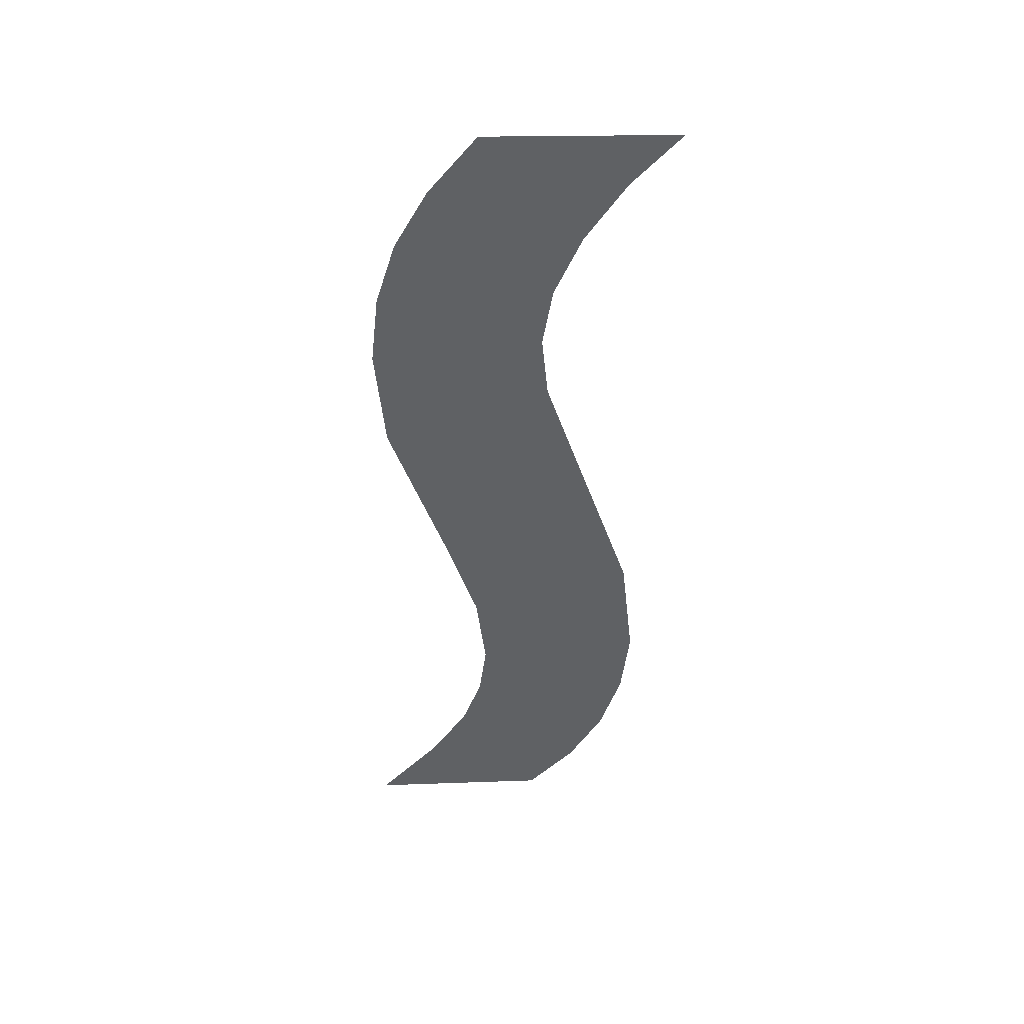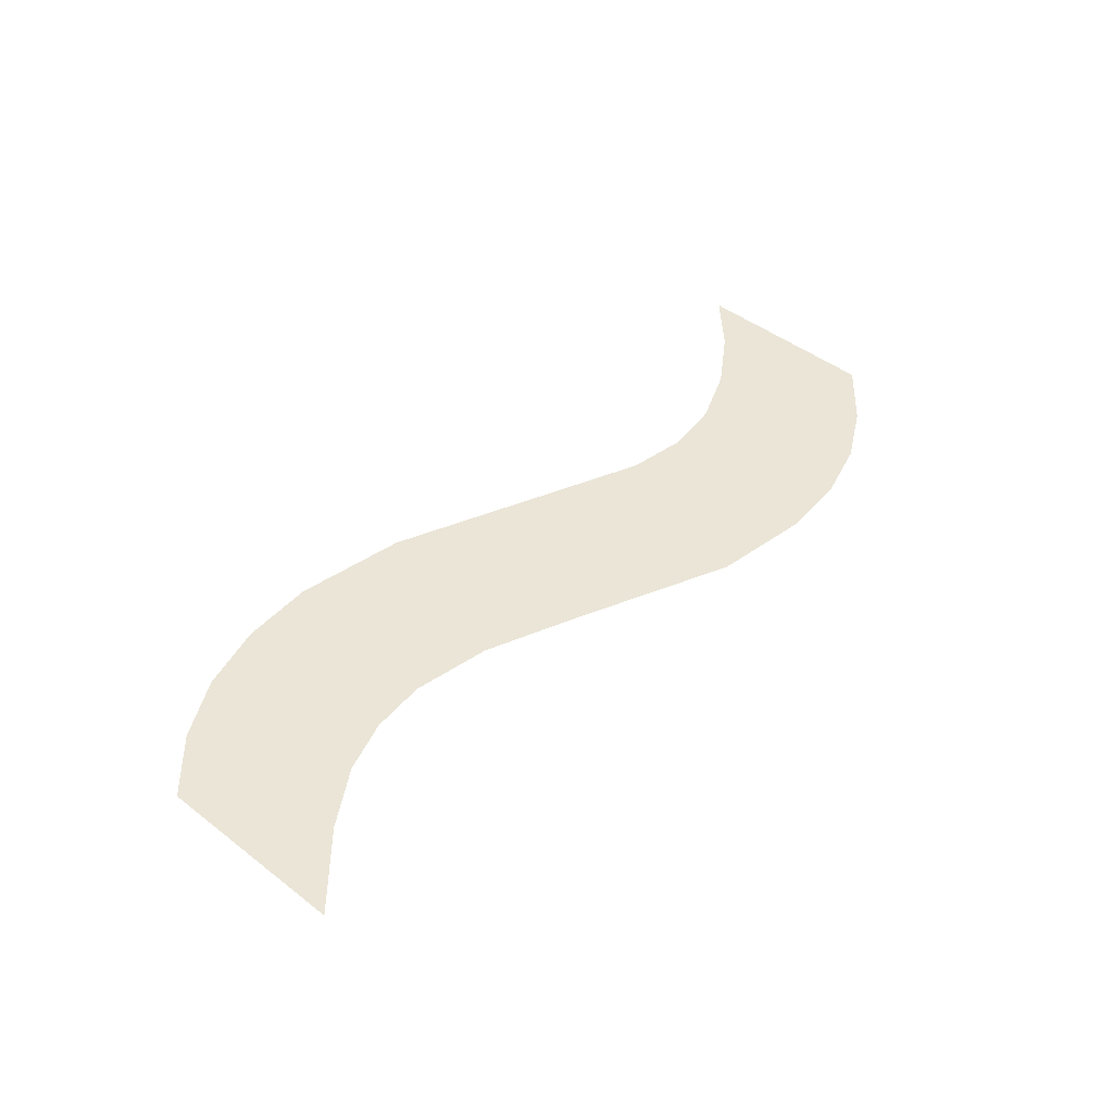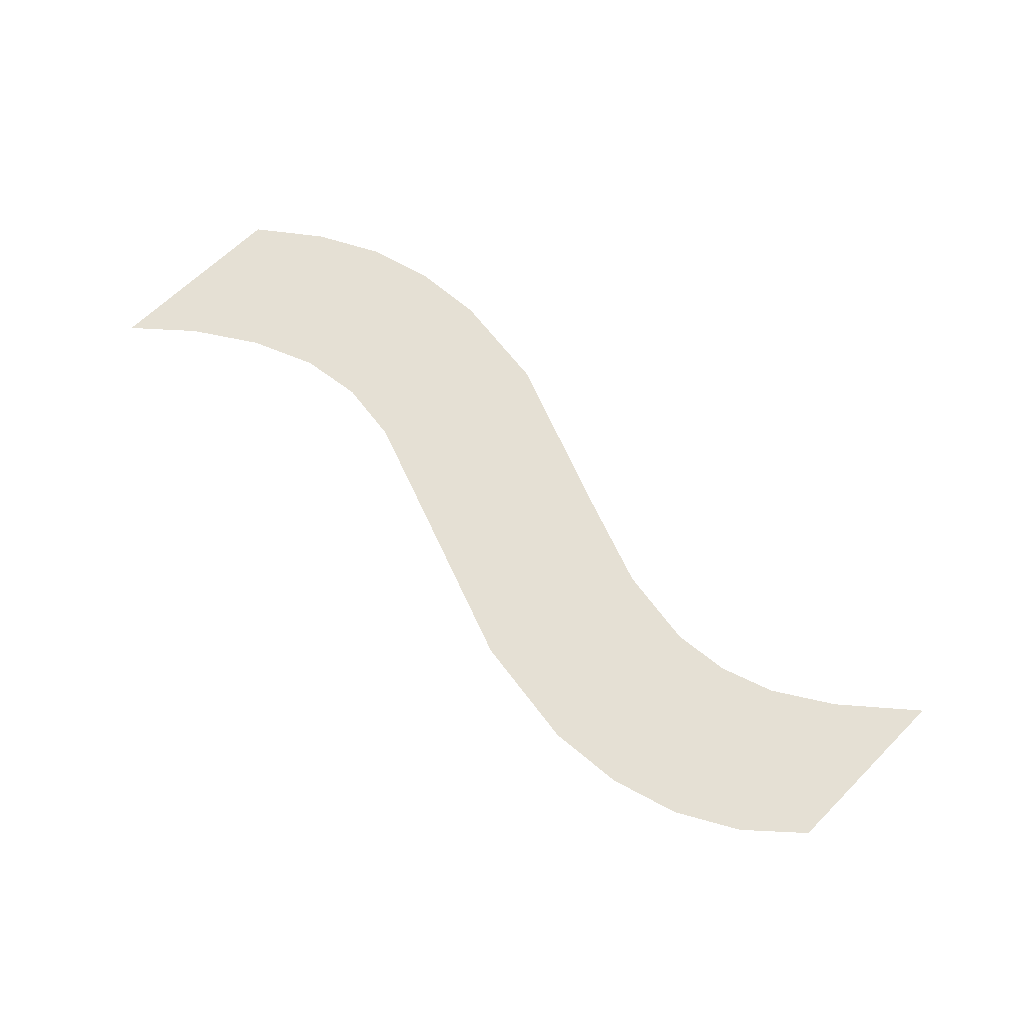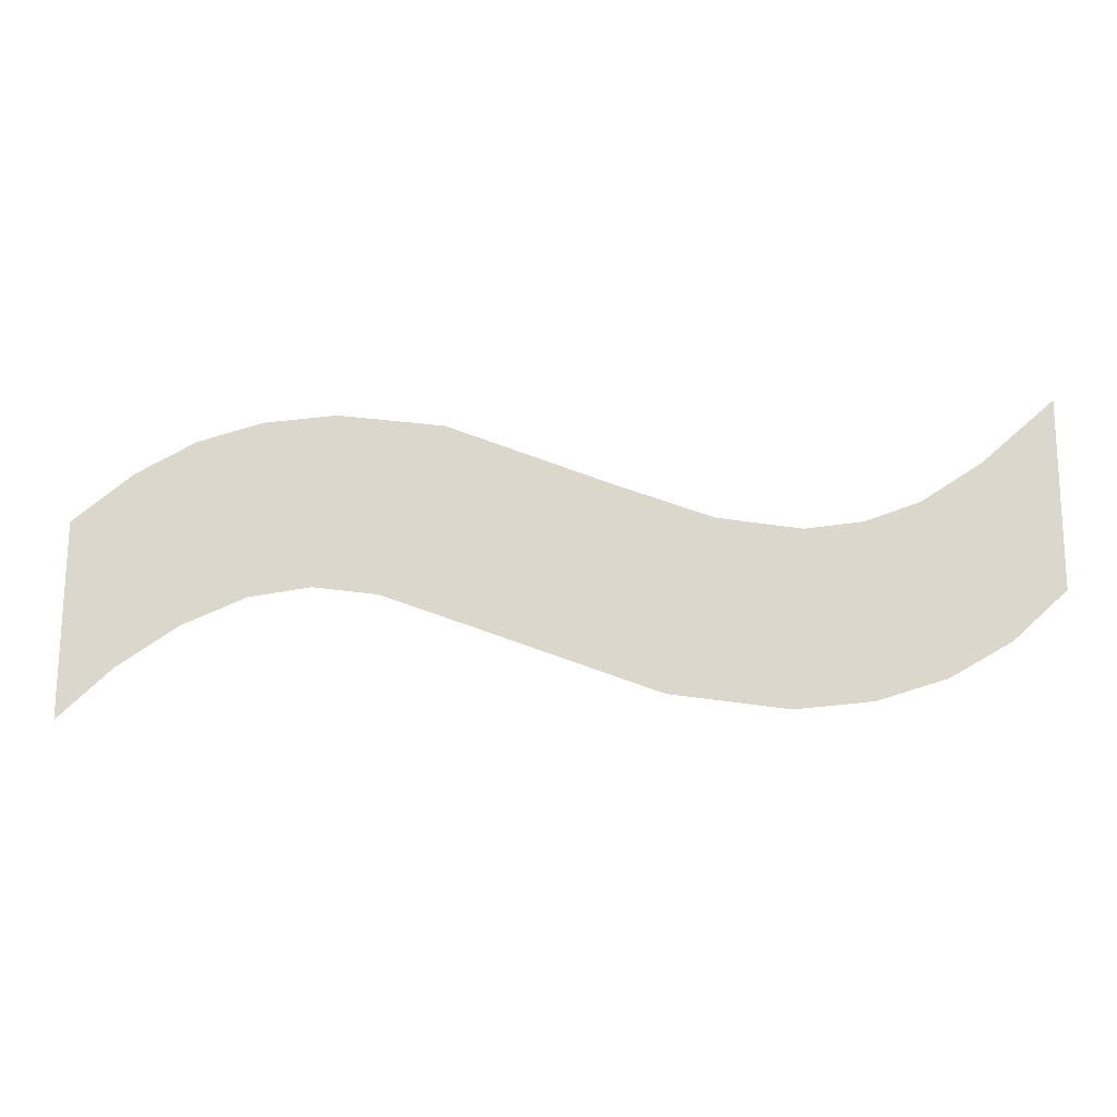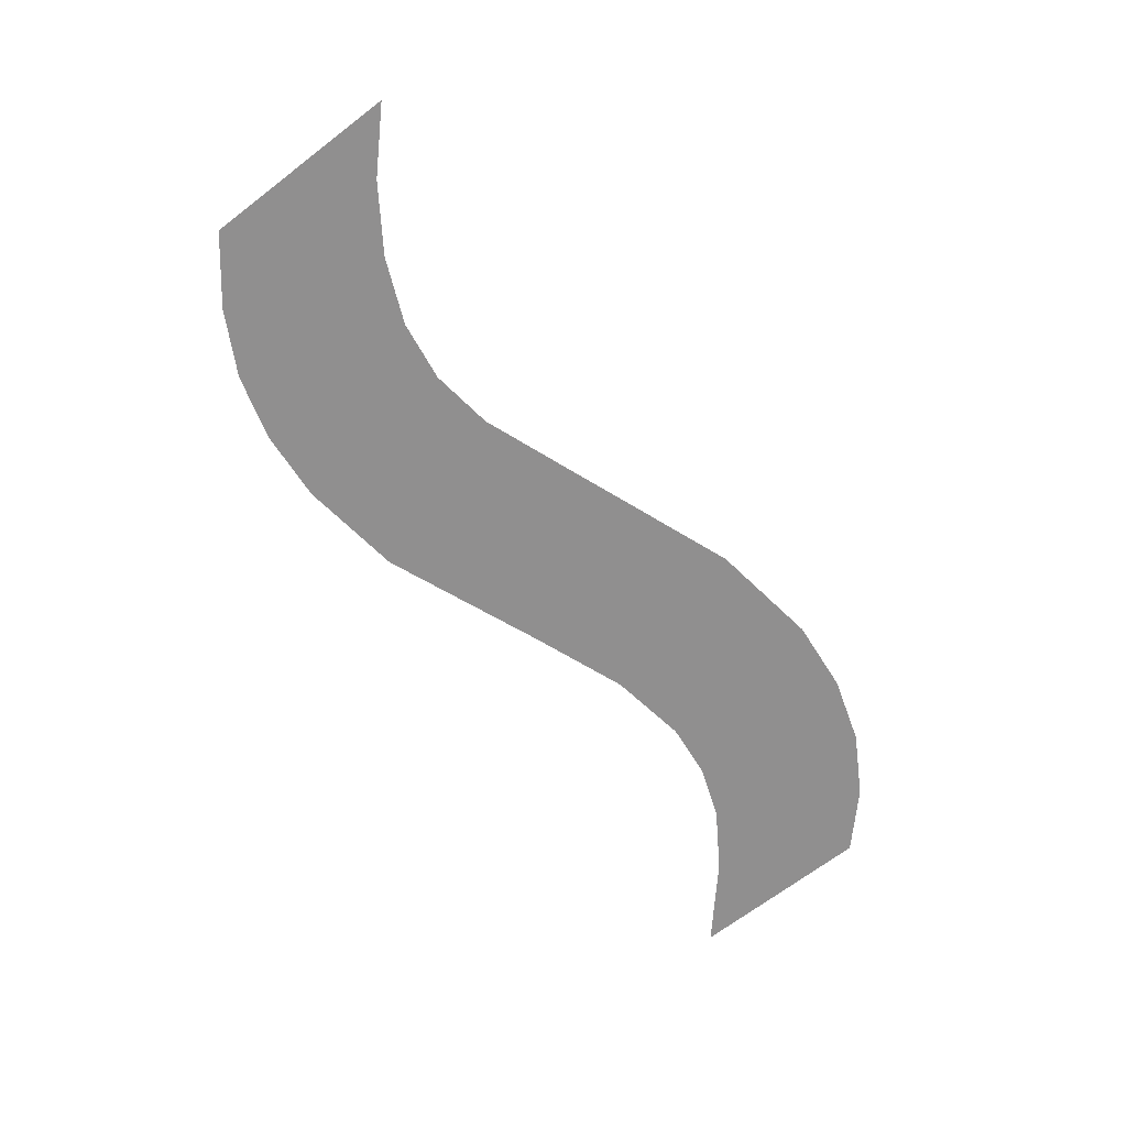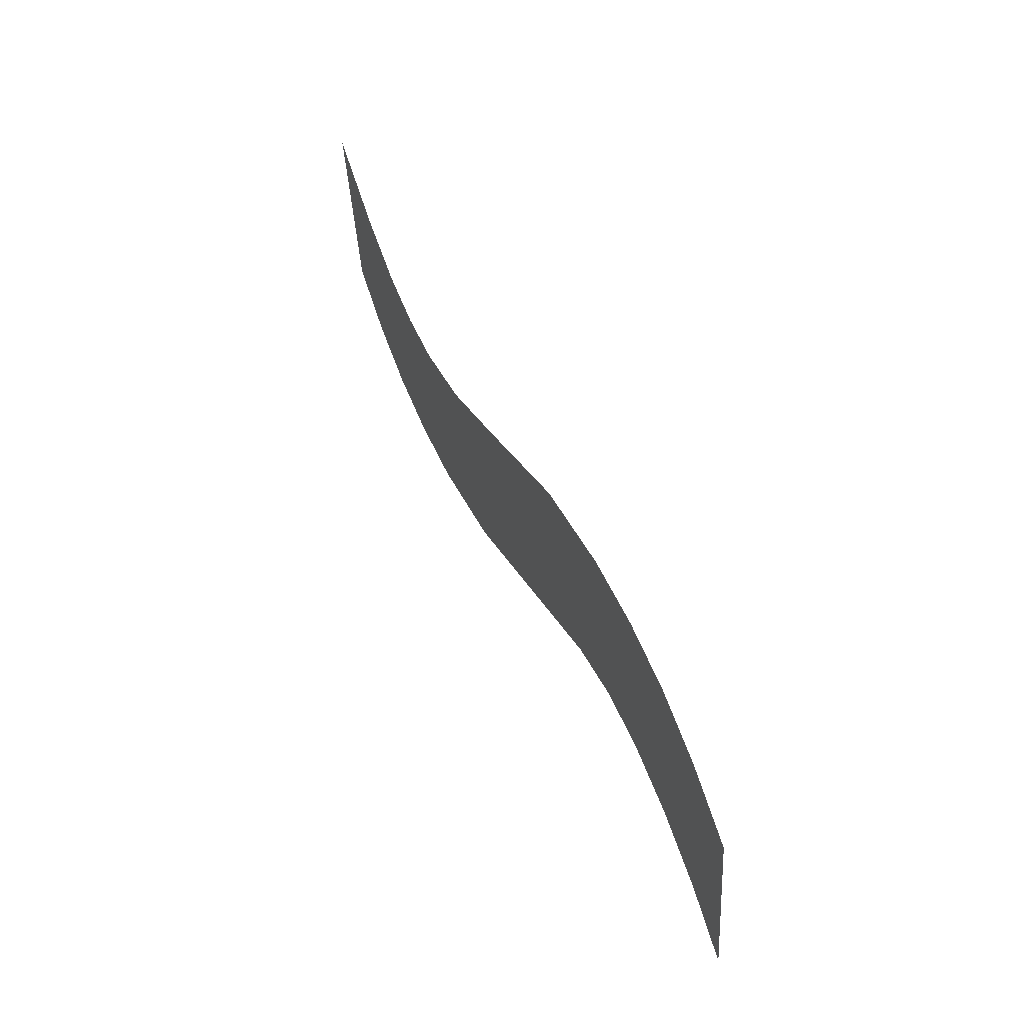
<metadata>
{"format":"obj","ext":"obj","renderer":"f3d","projection":"perspective","resolution":1024,"background":"white","views":[{"elev":-48.0,"azim":88.5,"up":"+Y"},{"elev":40.7,"azim":-48.9,"up":"+Y"},{"elev":68.7,"azim":-135.2,"up":"+Y"},{"elev":-14.2,"azim":-176.6,"up":"+Z"},{"elev":-62.9,"azim":127.2,"up":"+Y"},{"elev":46.5,"azim":67.2,"up":"+Z"}]}
</metadata>
<code>
o mesh187/mesh187-geometry#mesh187-geometry
v -0.8958 0.03293 -0.1259
v -0.8971 0.03308 -0.1282
v -0.8971 0.03286 -0.1247
v -0.8961 0.03313 -0.1291
v -0.895 0.03318 -0.1297
v -0.8947 0.03297 -0.1266
v -0.8938 0.0332 -0.1301
v -0.8937 0.033 -0.1269
v -0.8924 0.03321 -0.1302
v -0.8927 0.033 -0.127
v -0.8912 0.03299 -0.1268
v -0.8903 0.03319 -0.1299
v -0.8893 0.03295 -0.1261
v -0.8871 0.03311 -0.1287
v -0.8864 0.03288 -0.125
v -0.8853 0.03307 -0.1281
v -0.8845 0.03286 -0.1248
v -0.8841 0.03306 -0.1279
v -0.8832 0.03287 -0.1249
v -0.883 0.03307 -0.1281
v -0.882 0.03289 -0.1252
v -0.8819 0.03311 -0.1286
v -0.8809 0.03293 -0.1258
v -0.8808 0.03315 -0.1294
v -0.8798 0.03298 -0.1267
v -0.8798 0.03321 -0.1303
f 1 2 3
f 2 1 4
f 3 2 1
f 4 1 2
f 4 1 5
f 5 1 4
f 5 1 6
f 6 1 5
f 5 6 7
f 7 6 5
f 7 6 8
f 8 6 7
f 7 8 9
f 9 8 7
f 9 8 10
f 10 8 9
f 9 10 11
f 11 10 9
f 9 11 12
f 12 11 9
f 12 11 13
f 13 11 12
f 12 13 14
f 14 13 12
f 14 13 15
f 15 13 14
f 14 15 16
f 16 15 14
f 16 15 17
f 17 15 16
f 16 17 18
f 18 17 16
f 18 17 19
f 19 17 18
f 18 19 20
f 20 19 18
f 20 19 21
f 21 19 20
f 20 21 22
f 22 21 20
f 22 21 23
f 23 21 22
f 22 23 24
f 24 23 22
f 24 23 25
f 25 23 24
f 24 25 26
f 26 25 24

</code>
